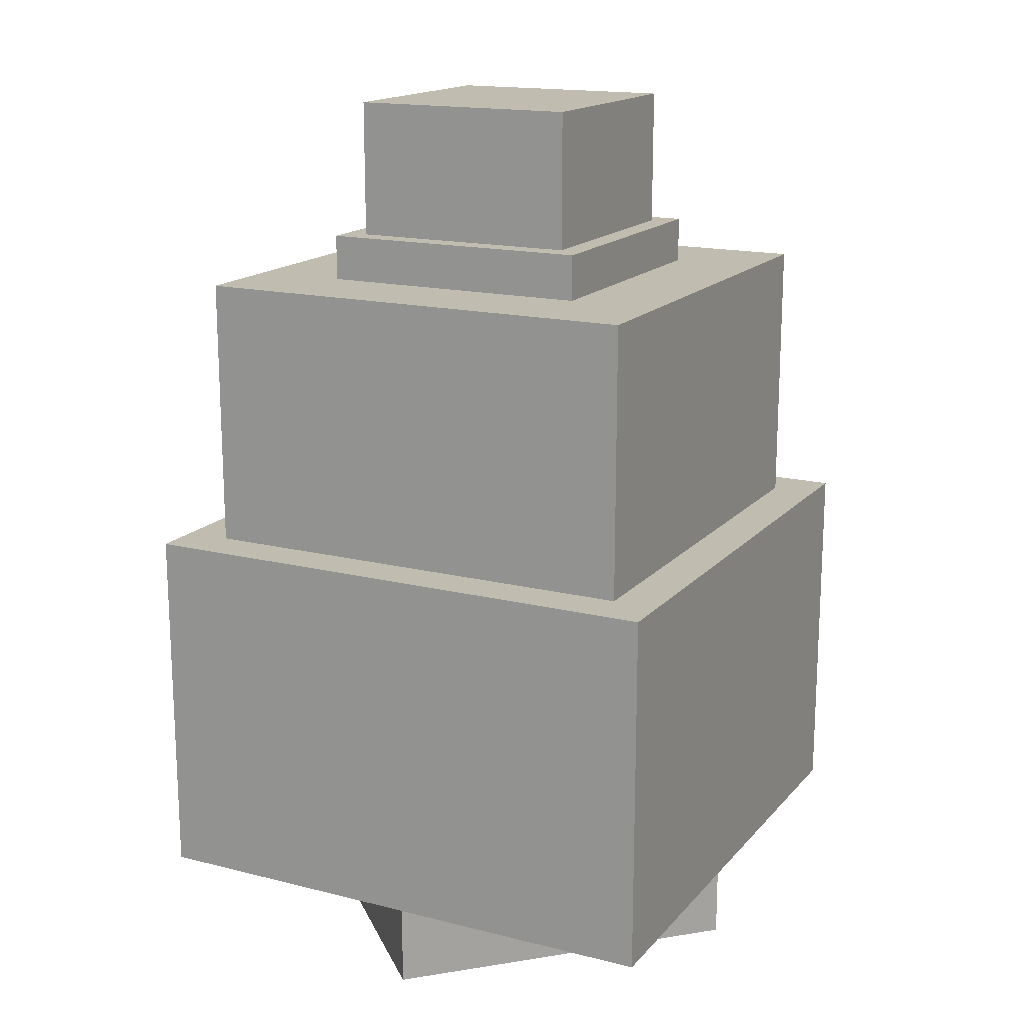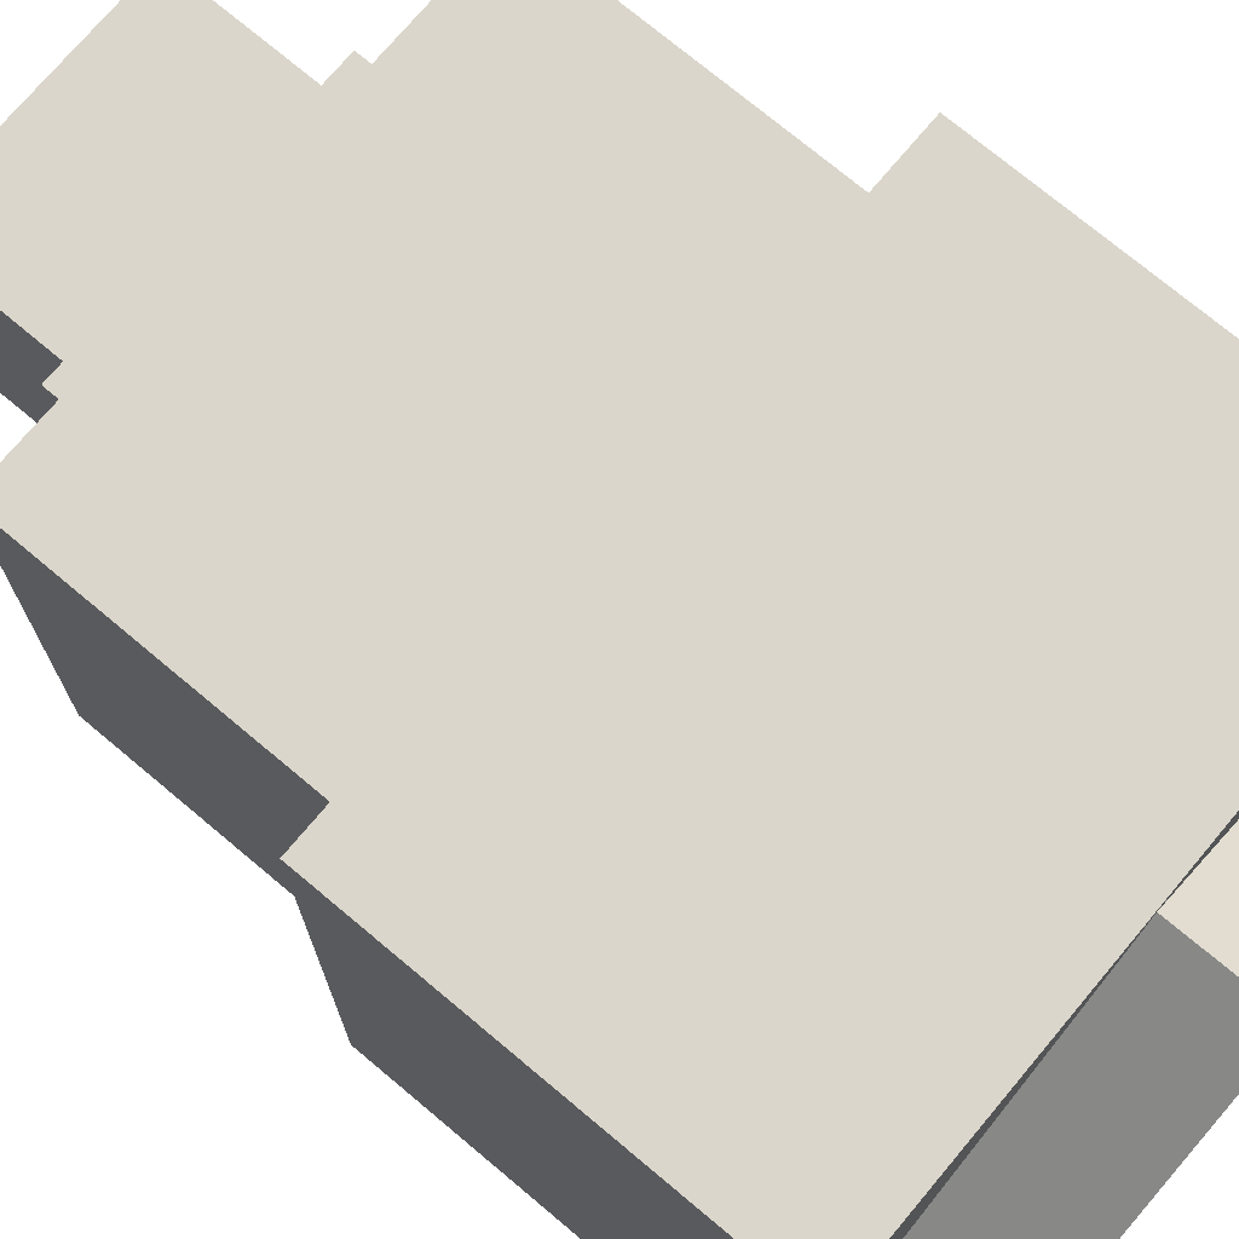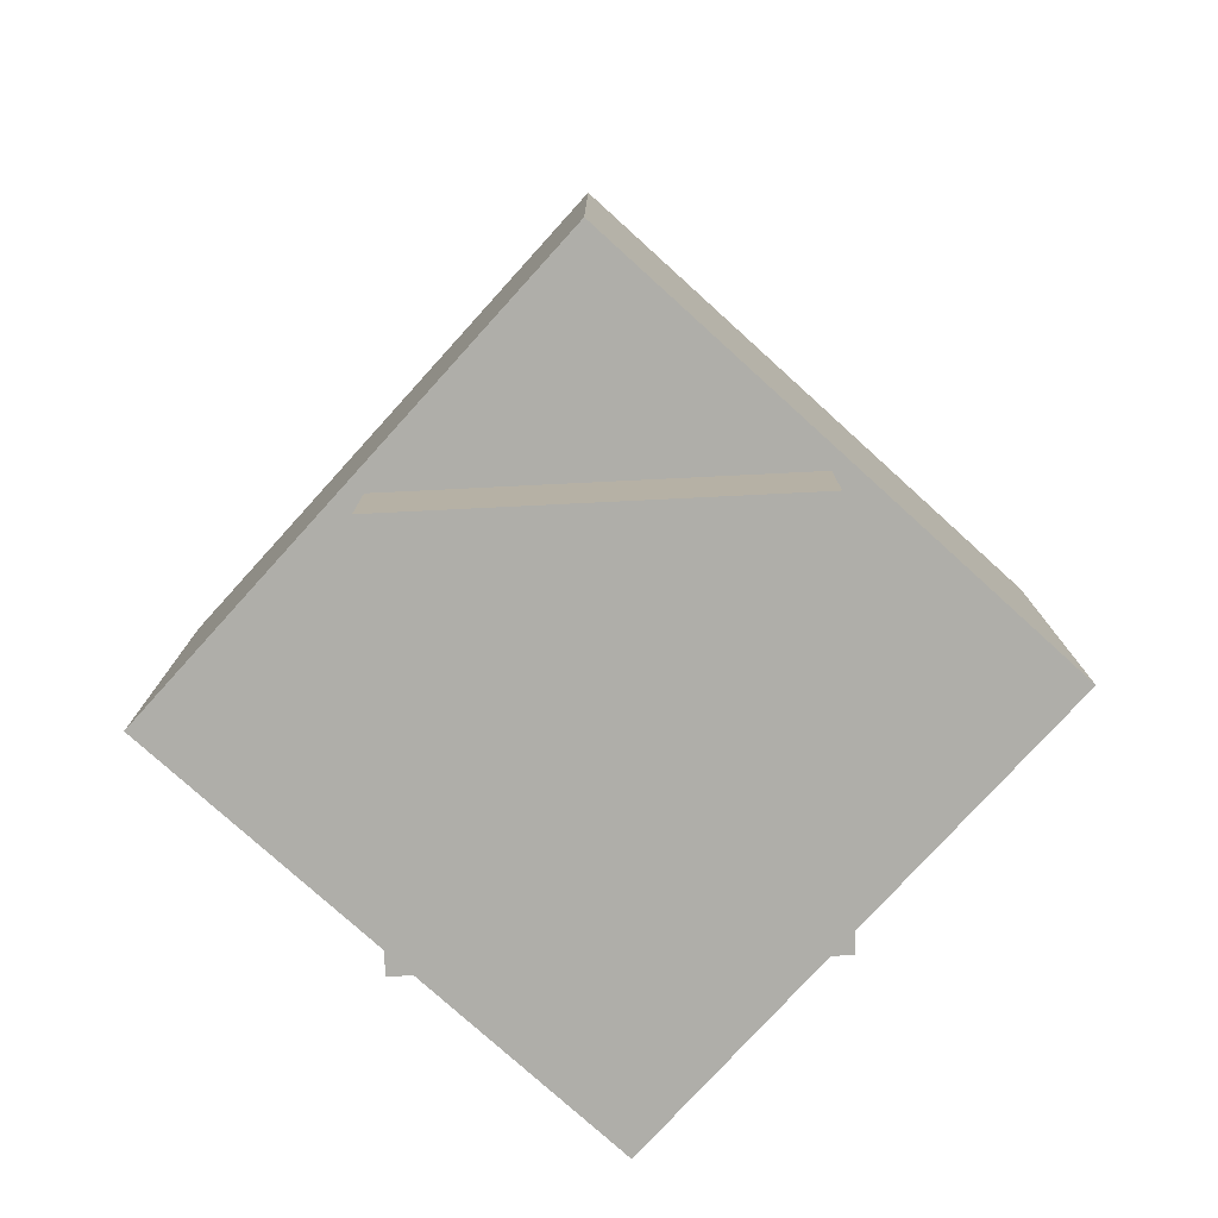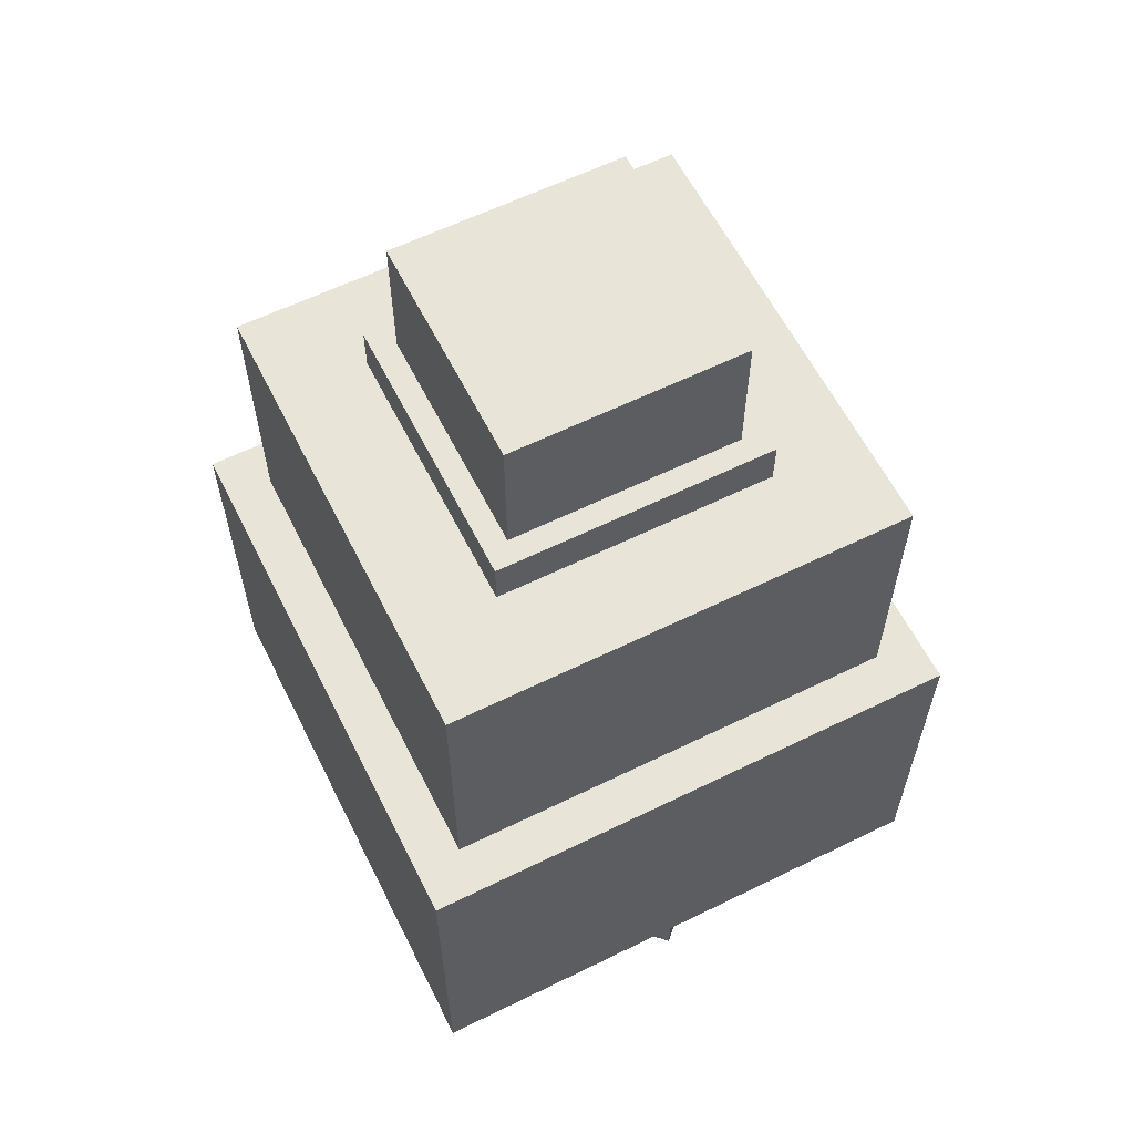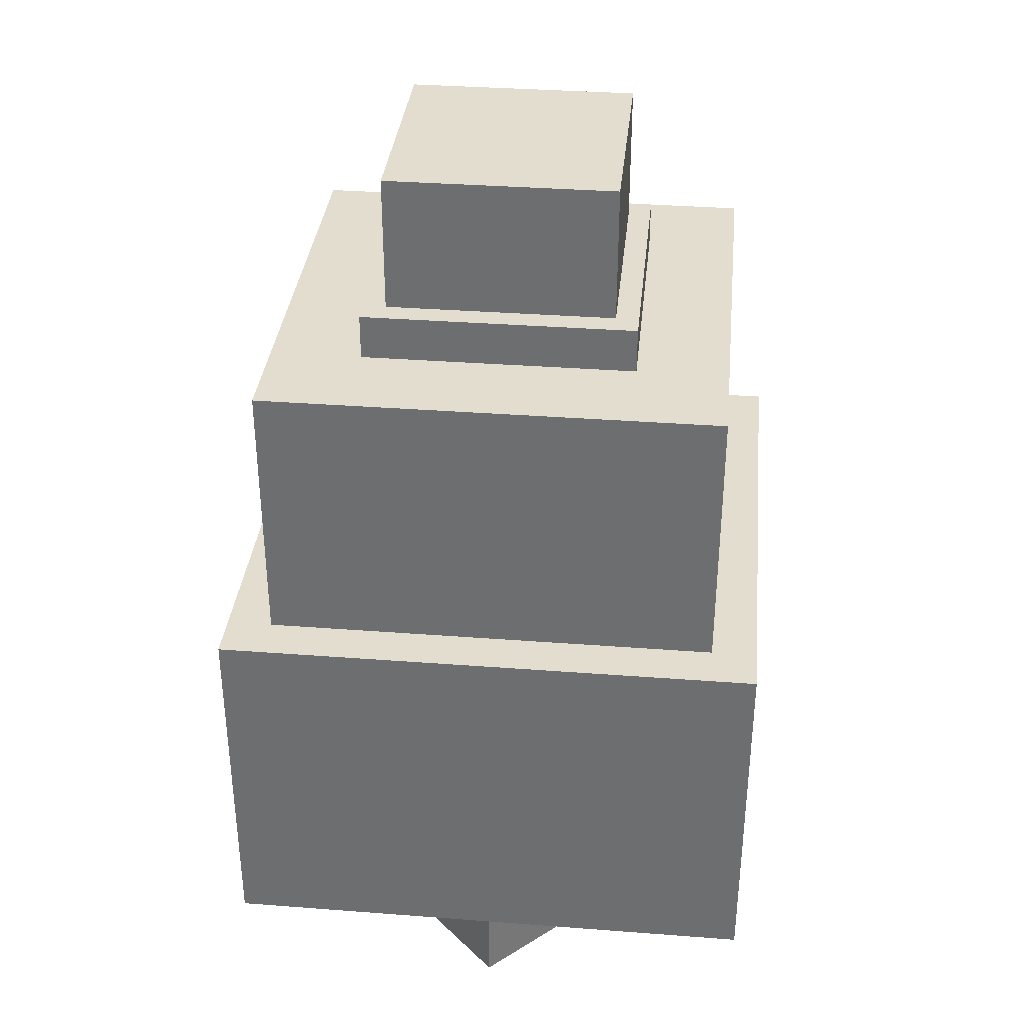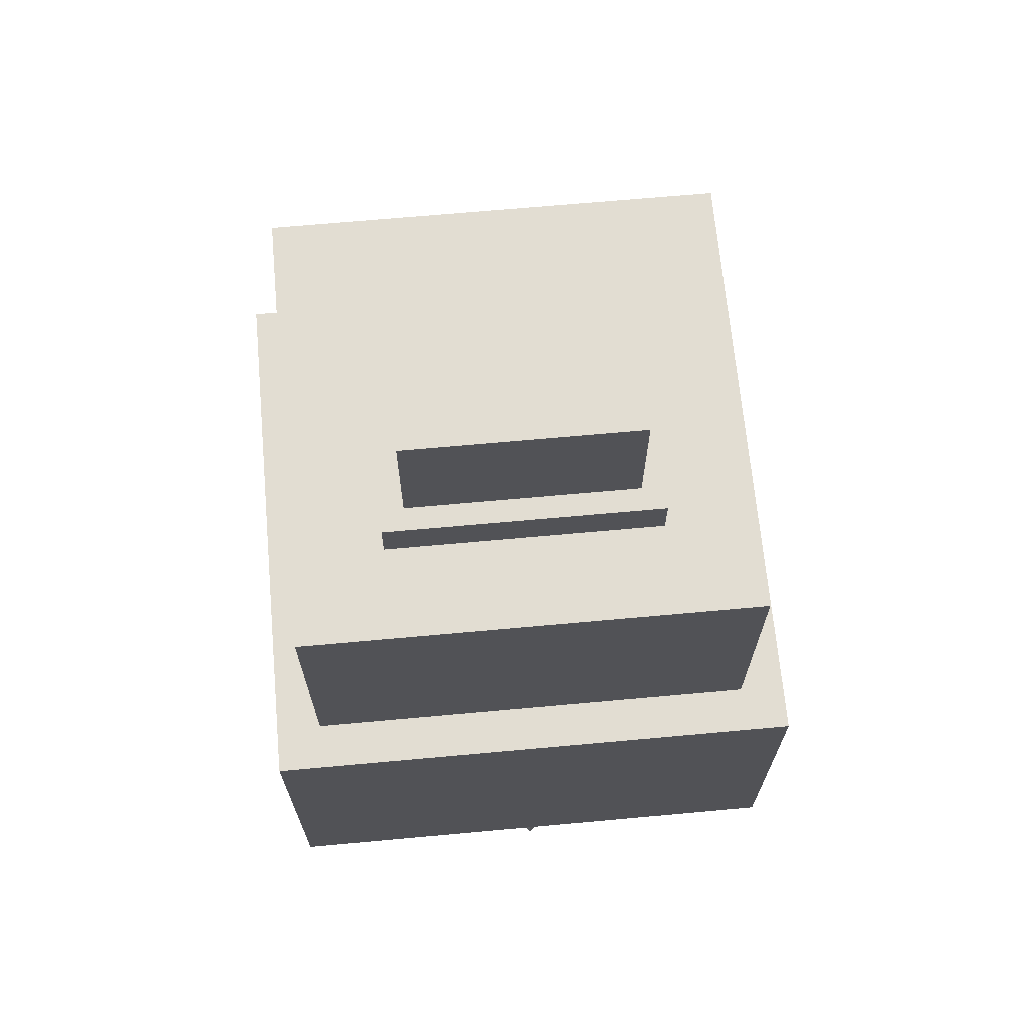
<metadata>
{"format":"obj","ext":"obj","renderer":"f3d","projection":"perspective","resolution":1024,"background":"white","views":[{"elev":16.5,"azim":117.0,"up":"+Y"},{"elev":73.6,"azim":-50.0,"up":"+Z"},{"elev":-77.5,"azim":-132.2,"up":"+Y"},{"elev":60.7,"azim":-26.6,"up":"+Y"},{"elev":35.0,"azim":-174.2,"up":"+Y"},{"elev":68.2,"azim":-95.2,"up":"+Y"}]}
</metadata>
<code>
o sitrus
v 0.5563 0.9531 0.4437
v 0.4437 0.9531 0.4437
v 0.4437 0.9719 0.4437
v 0.5563 0.9719 0.4437
v 0.4437 0.9531 0.5563
v 0.5563 0.9531 0.5563
v 0.5563 0.9719 0.5563
v 0.4437 0.9719 0.5563
v 0.6125 0.6906 0.3875
v 0.3875 0.6906 0.3875
v 0.3875 0.8406 0.3875
v 0.6125 0.8406 0.3875
v 0.3875 0.6906 0.6125
v 0.6125 0.6906 0.6125
v 0.6125 0.8406 0.6125
v 0.3875 0.8406 0.6125
v 0.5469 0.9719 0.4531
v 0.4531 0.9719 0.4531
v 0.4531 1.028 0.4531
v 0.5469 1.028 0.4531
v 0.4531 0.9719 0.5469
v 0.5469 0.9719 0.5469
v 0.5469 1.028 0.5469
v 0.4531 1.028 0.5469
v 0.5938 0.8406 0.4062
v 0.4062 0.8406 0.4062
v 0.4062 0.9531 0.4062
v 0.5938 0.9531 0.4062
v 0.4062 0.8406 0.5938
v 0.5938 0.8406 0.5938
v 0.5938 0.9531 0.5938
v 0.4062 0.9531 0.5938
v 0.6061 0.6531 0.5
v 0.5 0.6531 0.3939
v 0.5 0.6906 0.3939
v 0.6061 0.6906 0.5
v 0.3939 0.6531 0.5
v 0.5 0.6531 0.6061
v 0.5 0.6906 0.6061
v 0.3939 0.6906 0.5
f 2 4 1
f 6 8 5
f 3 7 4
f 1 7 6
f 5 3 2
f 10 12 9
f 14 16 13
f 11 15 12
f 13 9 14
f 9 15 14
f 10 16 11
f 18 20 17
f 22 24 21
f 19 23 20
f 17 23 22
f 21 19 18
f 26 28 25
f 30 32 29
f 27 31 28
f 25 31 30
f 29 27 26
f 34 36 33
f 37 39 40
f 37 33 38
f 33 39 38
f 37 35 34
f 2 3 4
f 6 7 8
f 3 8 7
f 1 4 7
f 5 8 3
f 10 11 12
f 14 15 16
f 11 16 15
f 13 10 9
f 9 12 15
f 10 13 16
f 18 19 20
f 22 23 24
f 19 24 23
f 17 20 23
f 21 24 19
f 26 27 28
f 30 31 32
f 27 32 31
f 25 28 31
f 29 32 27
f 34 35 36
f 37 38 39
f 37 34 33
f 33 36 39
f 37 40 35

</code>
